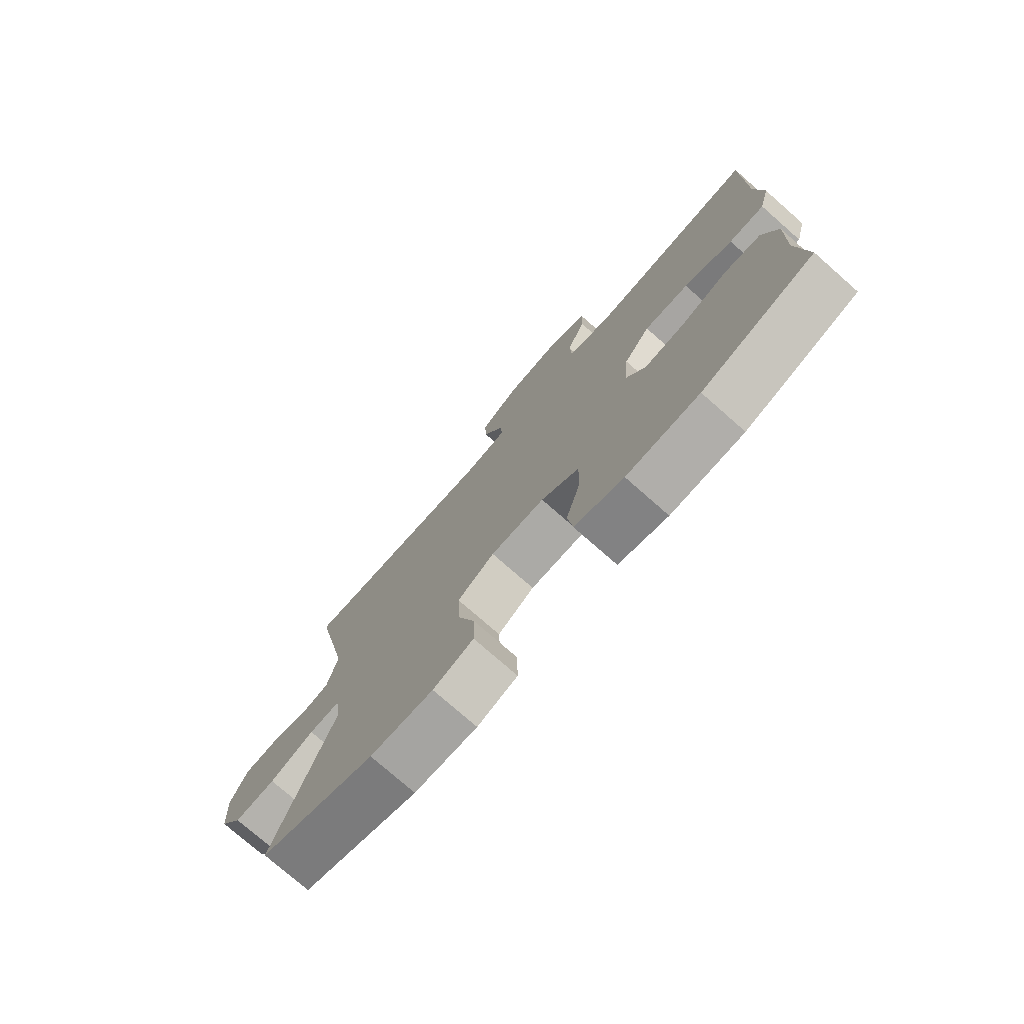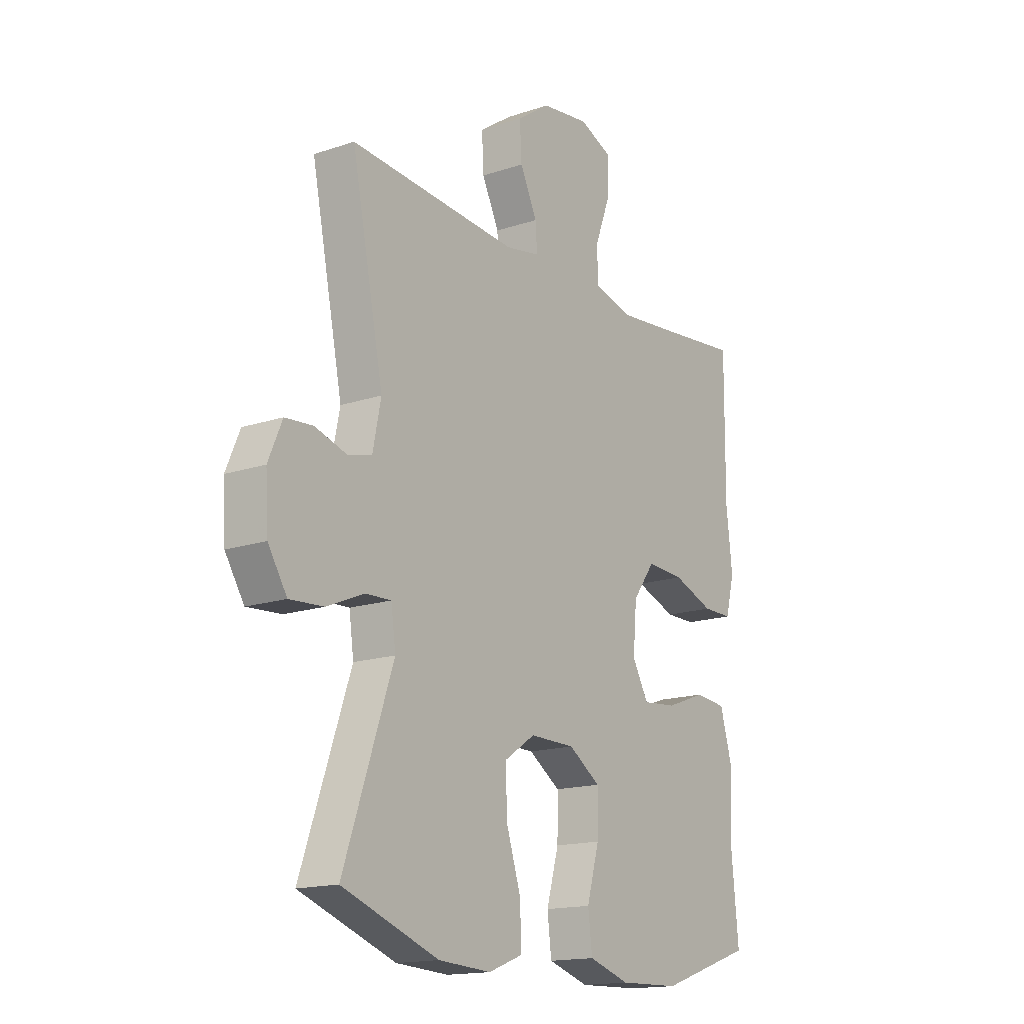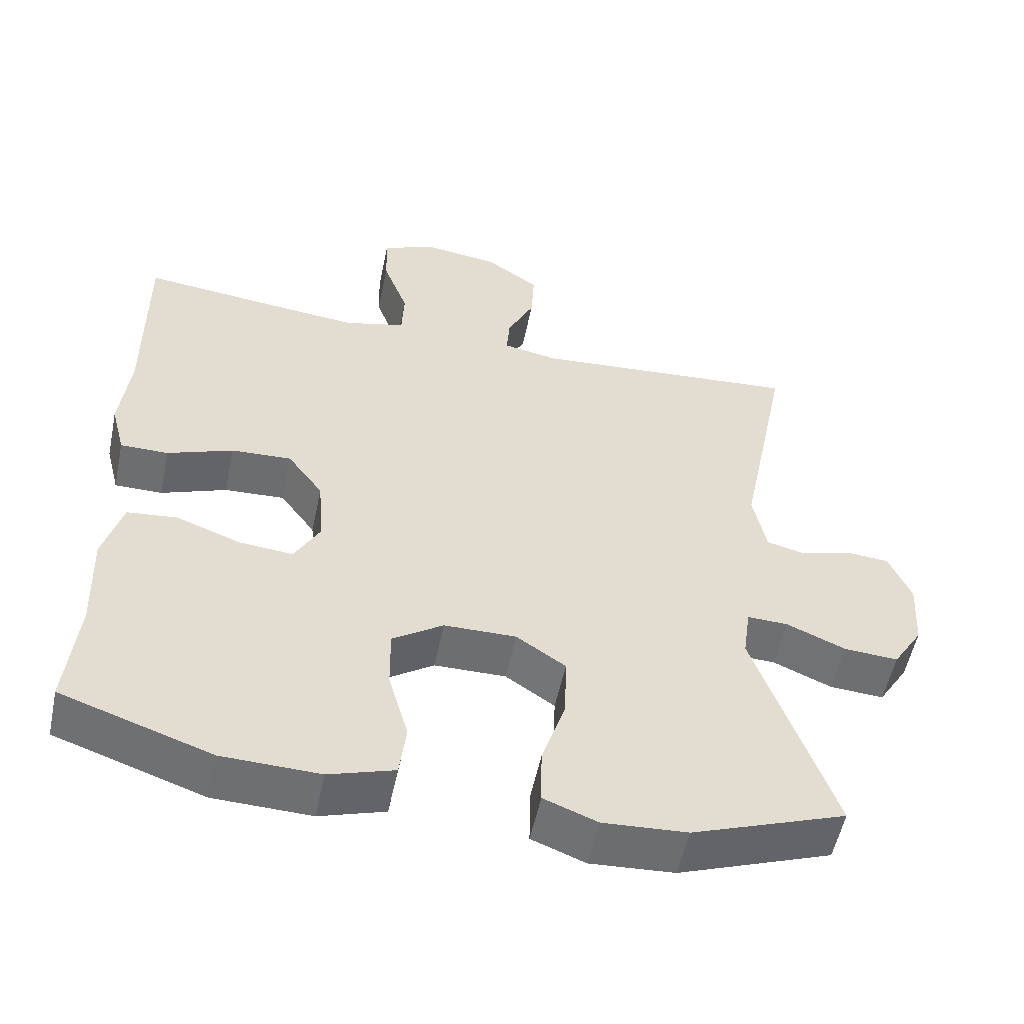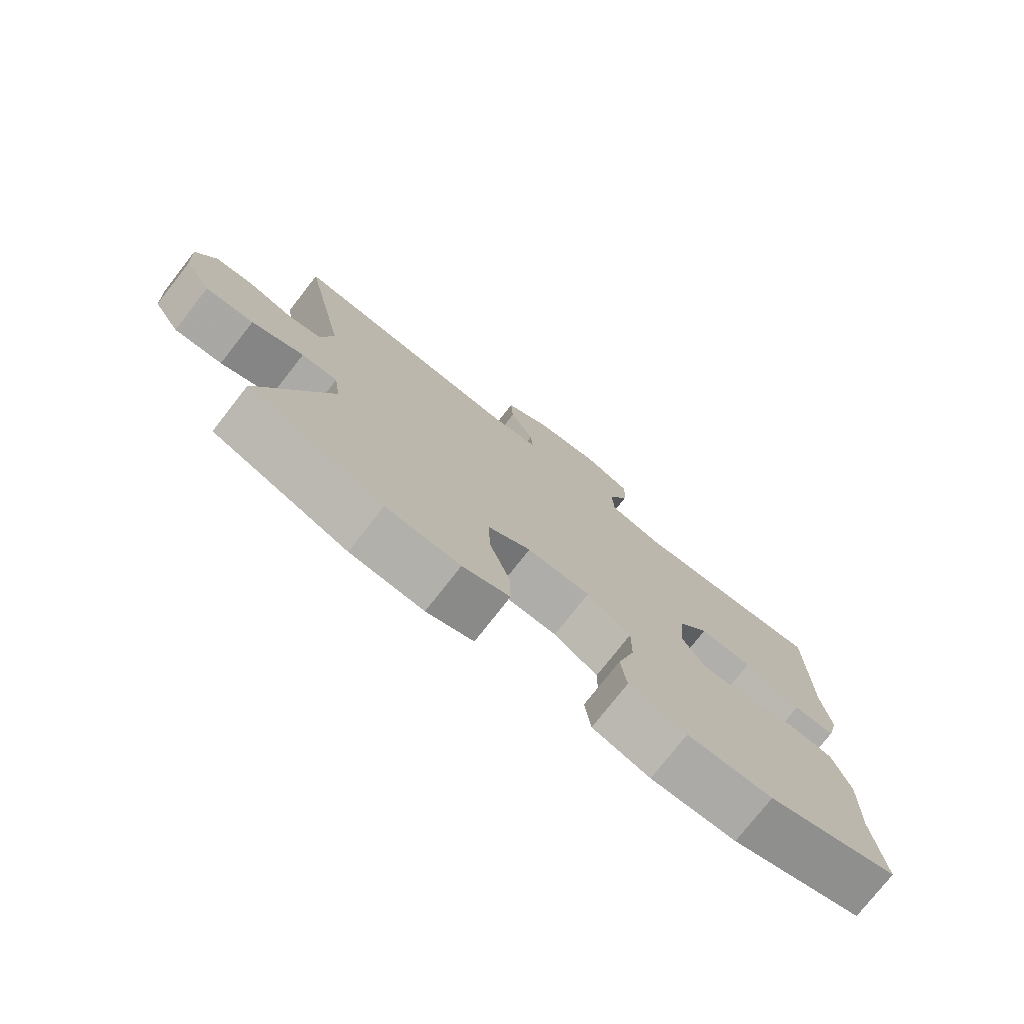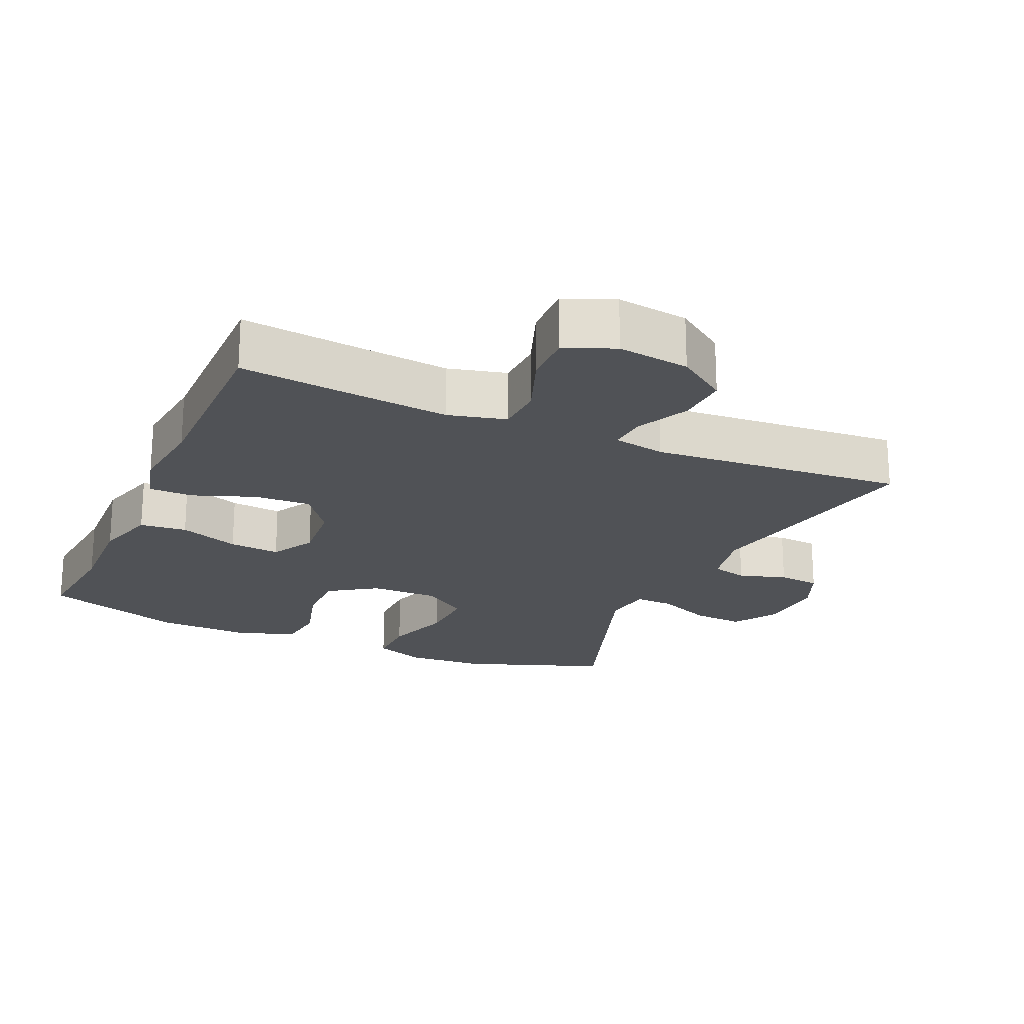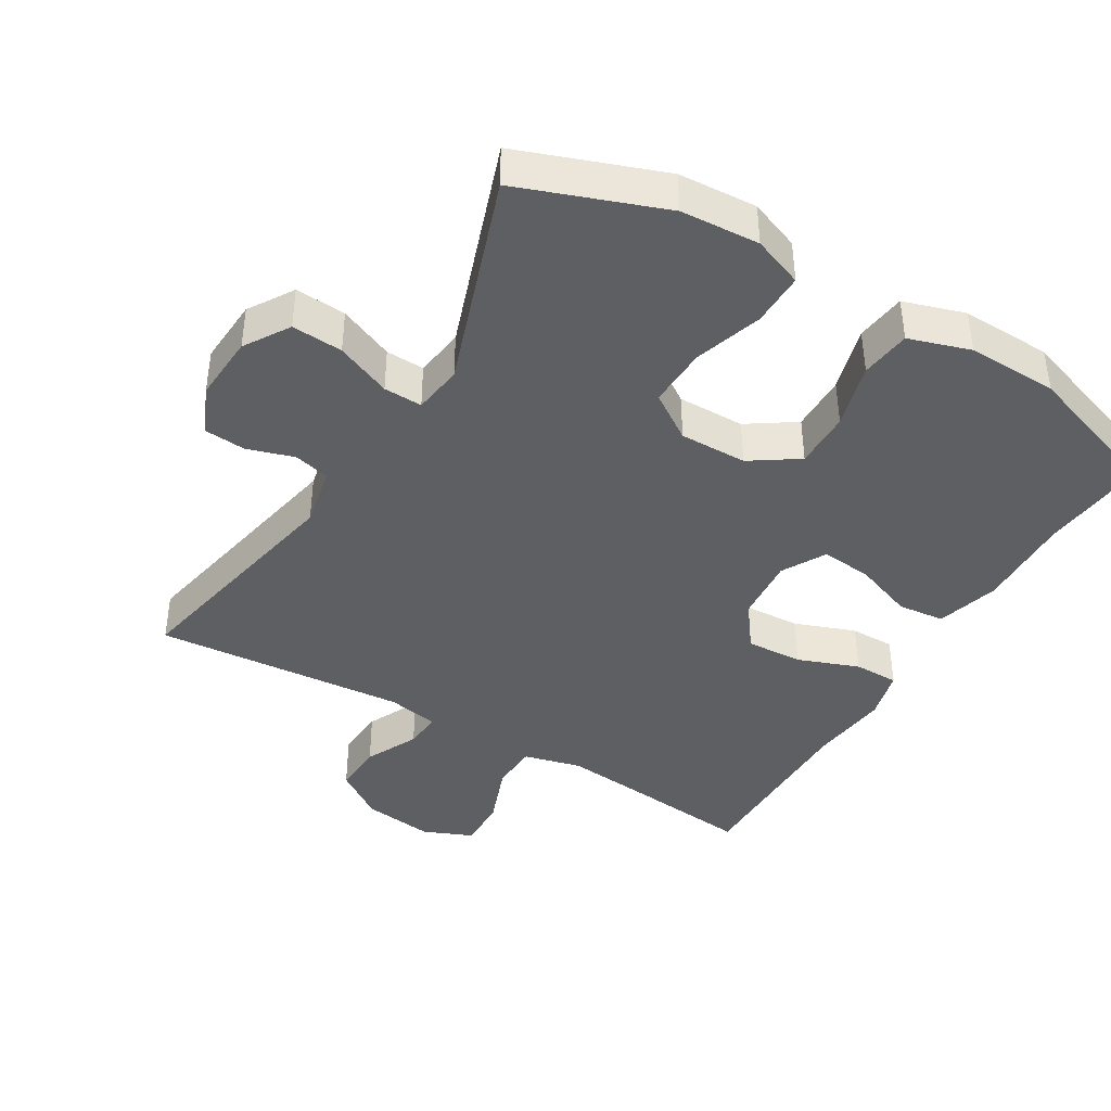
<metadata>
{"format":"obj","ext":"obj","renderer":"f3d","projection":"perspective","resolution":1024,"background":"white","views":[{"elev":-76.3,"azim":-131.3,"up":"+Z"},{"elev":-16.1,"azim":124.7,"up":"+Z"},{"elev":-54.3,"azim":-11.8,"up":"+Z"},{"elev":-76.9,"azim":141.9,"up":"+Z"},{"elev":-21.1,"azim":-24.0,"up":"+Y"},{"elev":-41.1,"azim":149.3,"up":"+Y"}]}
</metadata>
<code>
v -0.5 0.07 -0.5
v -0.485 0.07 -0.346
v -0.49 0.07 -0.207
v -0.464 0.07 -0.116
v -0.396 0.07 -0.109
v -0.309 0.07 -0.141
v -0.235 0.07 -0.148
v -0.2 0.07 -0.085
v -0.208 0.07 0.009
v -0.256 0.07 0.074
v -0.338 0.07 0.07
v -0.427 0.07 0.037
v -0.492 0.07 0.037
v -0.511 0.07 0.111
v -0.498 0.07 0.227
v -0.5 0.07 0.5
v -0.325 0.07 0.481
v -0.195 0.07 0.468
v -0.111 0.07 0.489
v -0.108 0.07 0.558
v -0.142 0.07 0.649
v -0.144 0.07 0.724
v -0.072 0.07 0.754
v 0.032 0.07 0.74
v 0.104 0.07 0.69
v 0.1 0.07 0.616
v 0.063 0.07 0.539
v 0.059 0.07 0.485
v 0.134 0.07 0.471
v 0.5 0.07 0.5
v 0.431 0.07 0.157
v 0.449 0.07 0.069
v 0.501 0.07 0.056
v 0.57 0.07 0.077
v 0.63 0.07 0.072
v 0.66 0.07 0.002
v 0.654 0.07 -0.095
v 0.613 0.07 -0.16
v 0.539 0.07 -0.155
v 0.459 0.07 -0.121
v 0.403 0.07 -0.119
v 0.393 0.07 -0.191
v 0.5 0.07 -0.5
v 0.291 0.07 -0.576
v 0.177 0.07 -0.583
v 0.104 0.07 -0.555
v 0.105 0.07 -0.478
v 0.137 0.07 -0.379
v 0.14 0.07 -0.292
v 0.073 0.07 -0.247
v -0.025 0.07 -0.248
v -0.094 0.07 -0.294
v -0.093 0.07 -0.377
v -0.066 0.07 -0.472
v -0.075 0.07 -0.545
v -0.164 0.07 -0.573
v -0.296 0.07 -0.569
v -0.5 0 -0.5
v -0.485 0 -0.346
v -0.49 0 -0.207
v -0.464 0 -0.116
v -0.396 0 -0.109
v -0.309 0 -0.141
v -0.235 0 -0.148
v -0.2 0 -0.085
v -0.208 0 0.009
v -0.256 0 0.074
v -0.338 0 0.07
v -0.427 0 0.037
v -0.492 0 0.037
v -0.511 0 0.111
v -0.498 0 0.227
v -0.5 0 0.5
v -0.325 0 0.481
v -0.195 0 0.468
v -0.111 0 0.489
v -0.108 0 0.558
v -0.142 0 0.649
v -0.144 0 0.724
v -0.072 0 0.754
v 0.032 0 0.74
v 0.104 0 0.69
v 0.1 0 0.616
v 0.063 0 0.539
v 0.059 0 0.485
v 0.134 0 0.471
v 0.5 0 0.5
v 0.431 0 0.157
v 0.449 0 0.069
v 0.501 0 0.056
v 0.57 0 0.077
v 0.63 0 0.072
v 0.66 0 0.002
v 0.654 0 -0.095
v 0.613 0 -0.16
v 0.539 0 -0.155
v 0.459 0 -0.121
v 0.403 0 -0.119
v 0.393 0 -0.191
v 0.5 0 -0.5
v 0.291 0 -0.576
v 0.177 0 -0.583
v 0.104 0 -0.555
v 0.105 0 -0.478
v 0.137 0 -0.379
v 0.14 0 -0.292
v 0.073 0 -0.247
v -0.025 0 -0.248
v -0.094 0 -0.294
v -0.093 0 -0.377
v -0.066 0 -0.472
v -0.075 0 -0.545
v -0.164 0 -0.573
v -0.296 0 -0.569
f 56 57 1 2
f 53 54 55 56
f 52 53 56 2
f 51 52 2 3
f 50 51 3 4
f 45 46 47 48
f 45 48 49
f 42 43 44 45
f 41 42 45 49
f 37 38 39 40
f 37 40 41
f 36 37 41
f 33 34 35 36
f 32 33 36 41
f 31 32 41 49
f 29 30 31 49
f 24 25 26 27
f 24 27 28
f 23 24 28
f 20 21 22 23
f 19 20 23 28
f 18 19 28 29
f 15 16 17
f 15 17 18
f 11 12 13 14
f 10 11 14 15
f 4 5 6
f 50 4 6
f 50 6 7
f 18 29 49 50
f 10 15 18
f 9 10 18 50
f 8 9 50
f 7 8 50
f 59 58 114 113
f 113 112 111 110
f 59 113 110 109
f 60 59 109 108
f 61 60 108 107
f 105 104 103 102
f 106 105 102
f 102 101 100 99
f 106 102 99 98
f 97 96 95 94
f 98 97 94
f 98 94 93
f 93 92 91 90
f 98 93 90 89
f 106 98 89 88
f 106 88 87 86
f 84 83 82 81
f 85 84 81
f 85 81 80
f 80 79 78 77
f 85 80 77 76
f 86 85 76 75
f 74 73 72
f 75 74 72
f 71 70 69 68
f 72 71 68 67
f 63 62 61
f 63 61 107
f 64 63 107
f 107 106 86 75
f 75 72 67
f 107 75 67 66
f 107 66 65
f 107 65 64
f 1 58 59 2
f 2 59 60 3
f 3 60 61 4
f 4 61 62 5
f 5 62 63 6
f 6 63 64 7
f 7 64 65 8
f 8 65 66 9
f 9 66 67 10
f 10 67 68 11
f 11 68 69 12
f 12 69 70 13
f 13 70 71 14
f 14 71 72 15
f 15 72 73 16
f 16 73 74 17
f 17 74 75 18
f 18 75 76 19
f 19 76 77 20
f 20 77 78 21
f 21 78 79 22
f 22 79 80 23
f 23 80 81 24
f 24 81 82 25
f 25 82 83 26
f 26 83 84 27
f 27 84 85 28
f 28 85 86 29
f 29 86 87 30
f 30 87 88 31
f 31 88 89 32
f 32 89 90 33
f 33 90 91 34
f 34 91 92 35
f 35 92 93 36
f 36 93 94 37
f 37 94 95 38
f 38 95 96 39
f 39 96 97 40
f 40 97 98 41
f 41 98 99 42
f 42 99 100 43
f 43 100 101 44
f 44 101 102 45
f 45 102 103 46
f 46 103 104 47
f 47 104 105 48
f 48 105 106 49
f 49 106 107 50
f 50 107 108 51
f 51 108 109 52
f 52 109 110 53
f 53 110 111 54
f 54 111 112 55
f 55 112 113 56
f 56 113 114 57
f 57 114 58 1

</code>
